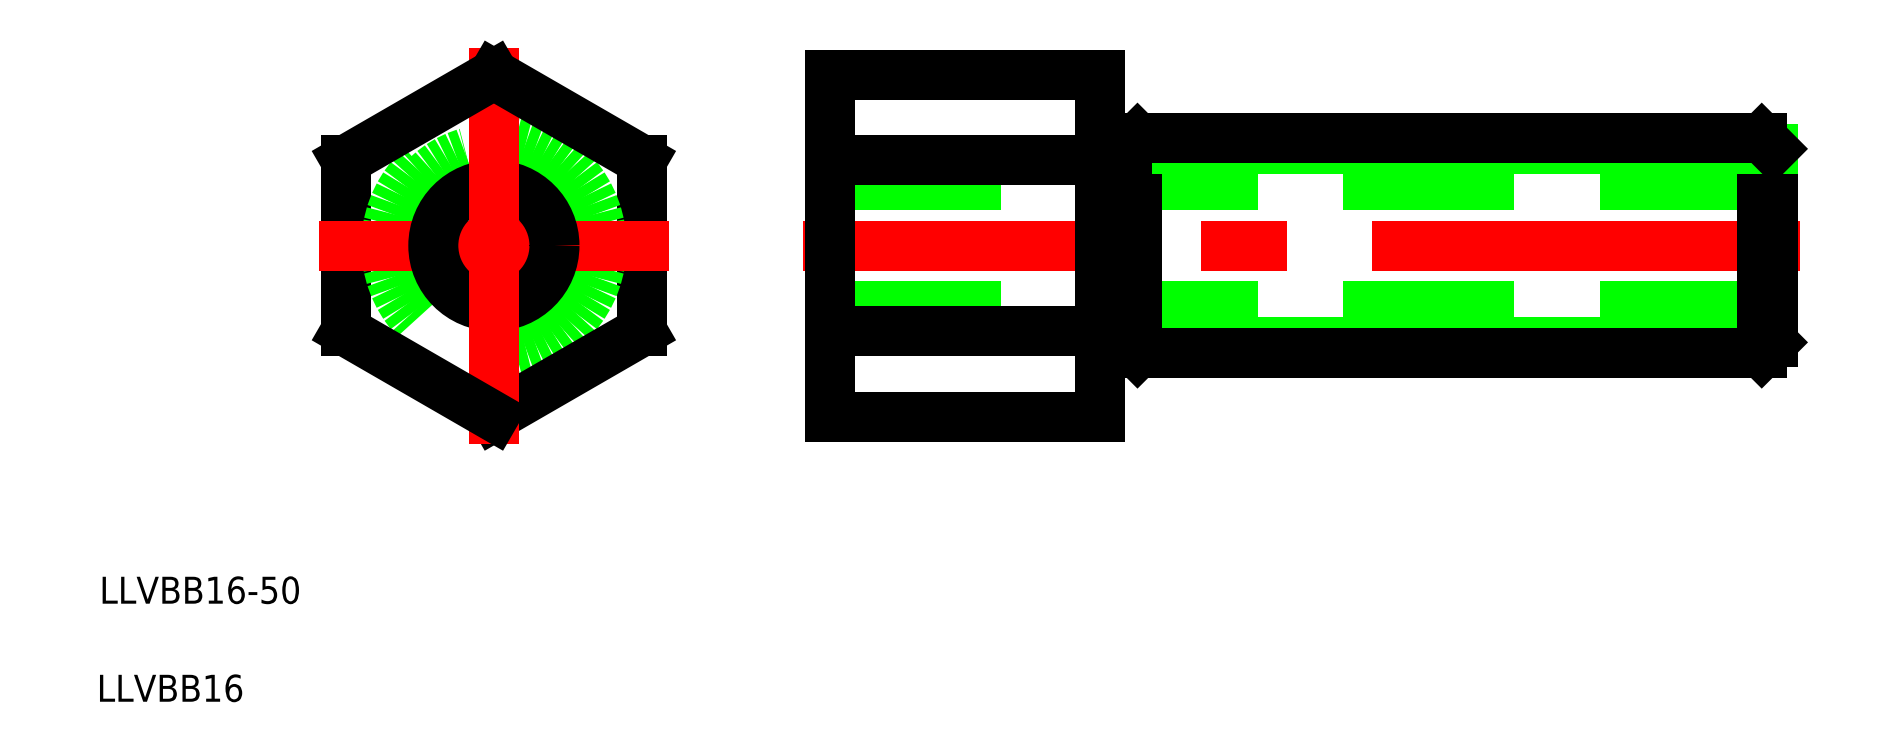
<metadata>
{"format":"dxf","ext":"dxf","renderer":"ezdxf+matplotlib","layout":"modelspace","background":"white","min_lineweight":24,"dpi":150}
</metadata>
<code>
0
SECTION
2
ENTITIES
0
TEXT
8
0
10
-29.51
20
-33.89
30
0
40
2
1
LLVBB16
0
TEXT
8
0
10
-29.31
20
-26.6
30
0
40
2
1
LLVBB16-50
0
LINE
8
0
10
11
20
-6.351
30
0
11
11
21
6.351
31
0
0
LINE
8
0
10
-11
20
6.351
30
0
11
-11
21
-6.351
31
0
0
CIRCLE
8
0
10
0
20
0
30
0
40
7.188
0
CIRCLE
8
0
10
0
20
0
30
0
40
8
0
LINE
8
CENTER
10
13
20
0
30
0
11
-13
21
0
31
0
0
LINE
8
CENTER
10
97
20
0
30
0
11
23
21
0
31
0
0
LINE
8
0
10
25
20
-12.7
30
0
11
45
21
-12.7
31
0
0
LINE
8
0
10
25
20
-4.5
30
0
11
95
21
-4.5
31
0
0
LINE
8
0
10
25
20
4.5
30
0
11
95
21
4.5
31
0
0
LINE
8
0
10
25
20
-6.351
30
0
11
45
21
-6.351
31
0
0
LINE
8
0
10
0
20
-12.7
30
0
11
11
21
-6.351
31
0
0
CIRCLE
8
0
10
0
20
0
30
0
40
4.5
0
LINE
8
CENTER
10
0
20
14.7
30
0
11
0
21
-14.7
31
0
0
LINE
8
0
10
-11
20
-6.351
30
0
11
0
21
-12.7
31
0
0
LINE
8
0
10
25
20
12.7
30
0
11
25
21
-12.7
31
0
0
LINE
8
0
10
47
20
-7.188
30
0
11
95
21
-7.188
31
0
0
LINE
8
0
10
94.19
20
-8
30
0
11
47.81
21
-8
31
0
0
LINE
8
0
10
47.81
20
-8
30
0
11
47.81
21
8
31
0
0
LINE
8
0
10
47
20
-7.188
30
0
11
47
21
7.188
31
0
0
LINE
8
0
10
45
20
-12.7
30
0
11
45
21
12.7
31
0
0
LINE
8
0
10
47
20
-7.188
30
0
11
45
21
-7.188
31
0
0
LINE
8
0
10
47.81
20
-8
30
0
11
47
21
-7.188
31
0
0
LINE
8
0
10
94.19
20
-8
30
0
11
94.19
21
8
31
0
0
LINE
8
0
10
95
20
7.188
30
0
11
95
21
-7.188
31
0
0
LINE
8
0
10
94.19
20
-8
30
0
11
95
21
-7.188
31
0
0
LINE
8
0
10
25
20
6.351
30
0
11
45
21
6.351
31
0
0
LINE
8
0
10
25
20
12.7
30
0
11
45
21
12.7
31
0
0
LINE
8
0
10
11
20
6.351
30
0
11
3.91e-14
21
12.7
31
0
0
LINE
8
0
10
3.91e-14
20
12.7
30
0
11
-11
21
6.351
31
0
0
LINE
8
0
10
47
20
7.188
30
0
11
95
21
7.188
31
0
0
LINE
8
0
10
94.19
20
8
30
0
11
47.81
21
8
31
0
0
LINE
8
0
10
47
20
7.188
30
0
11
45
21
7.188
31
0
0
LINE
8
0
10
47.81
20
8
30
0
11
47
21
7.188
31
0
0
LINE
8
0
10
94.19
20
8
30
0
11
95
21
7.188
31
0
0
ENDSEC
0
EOF

</code>
